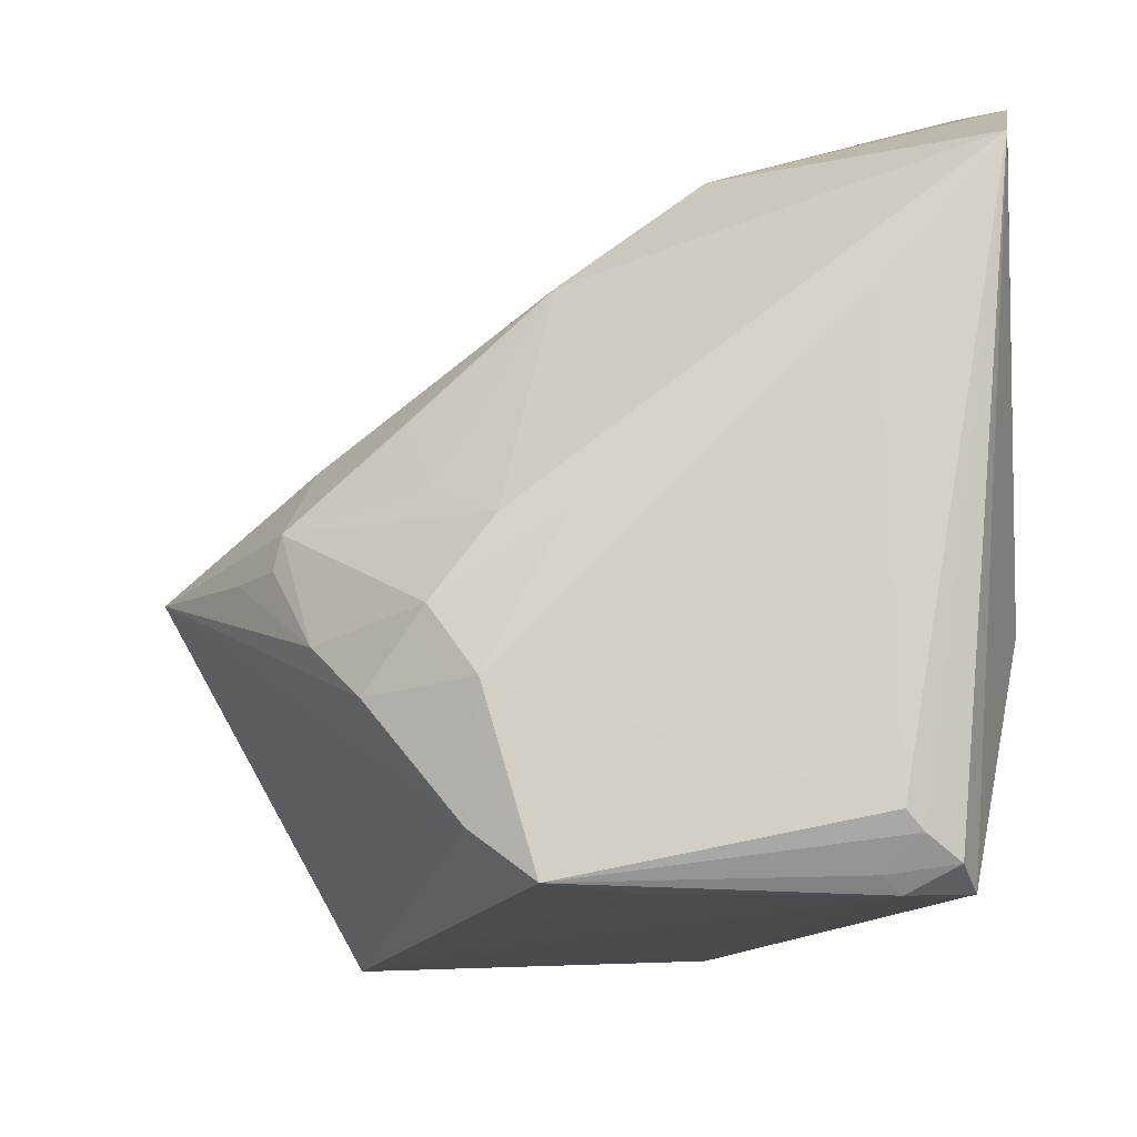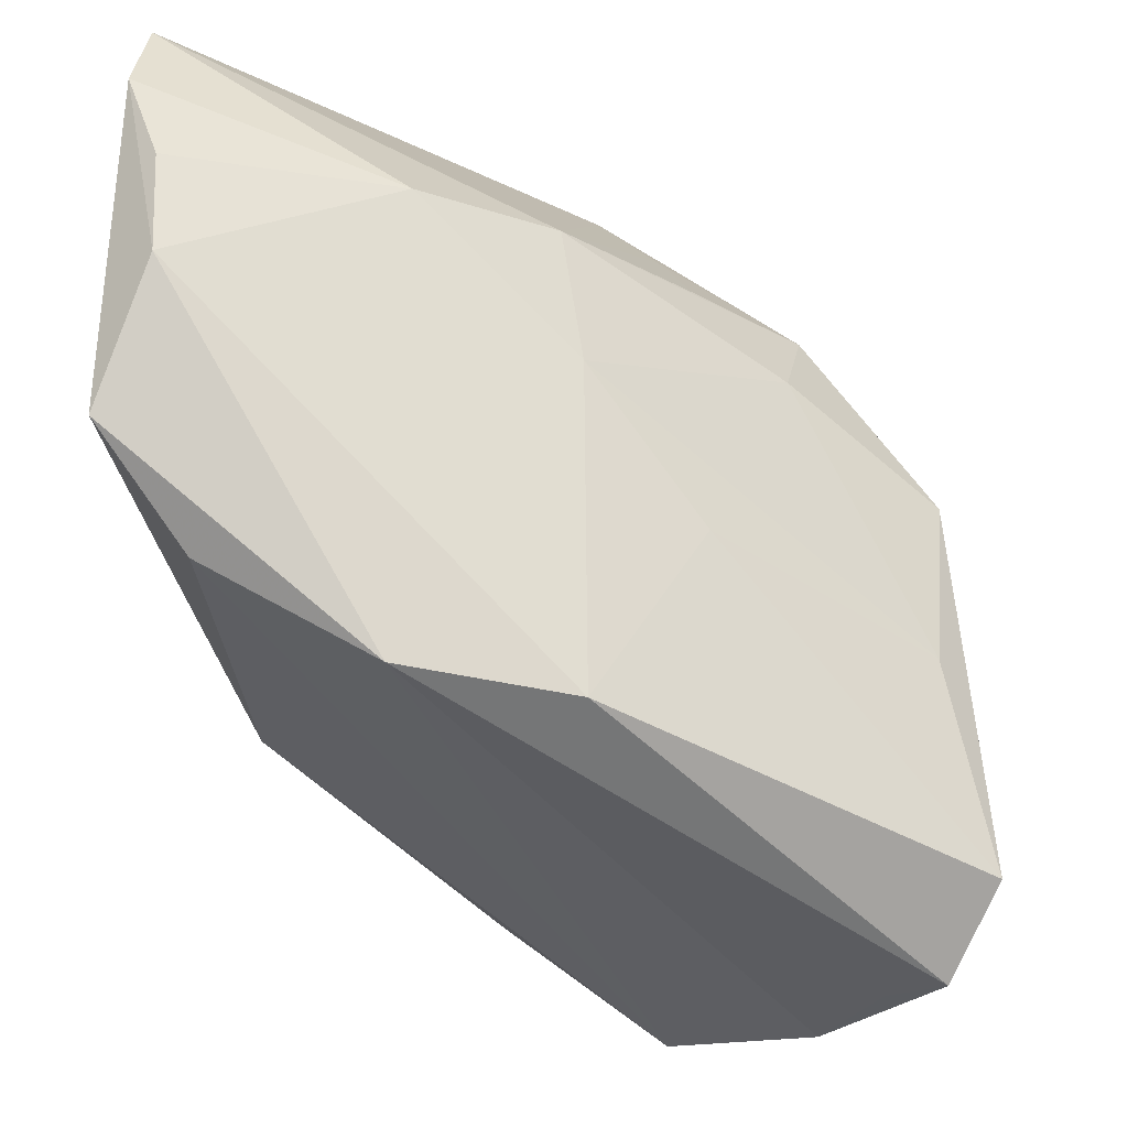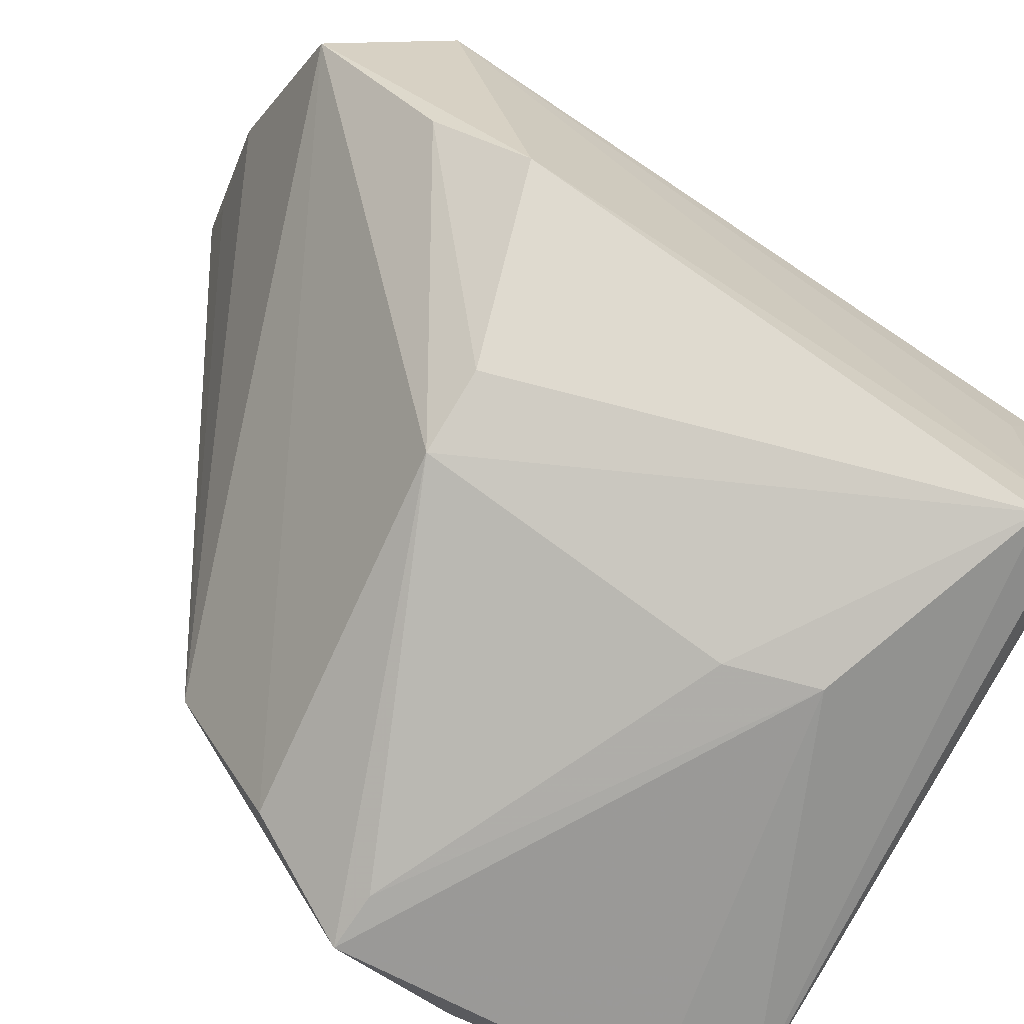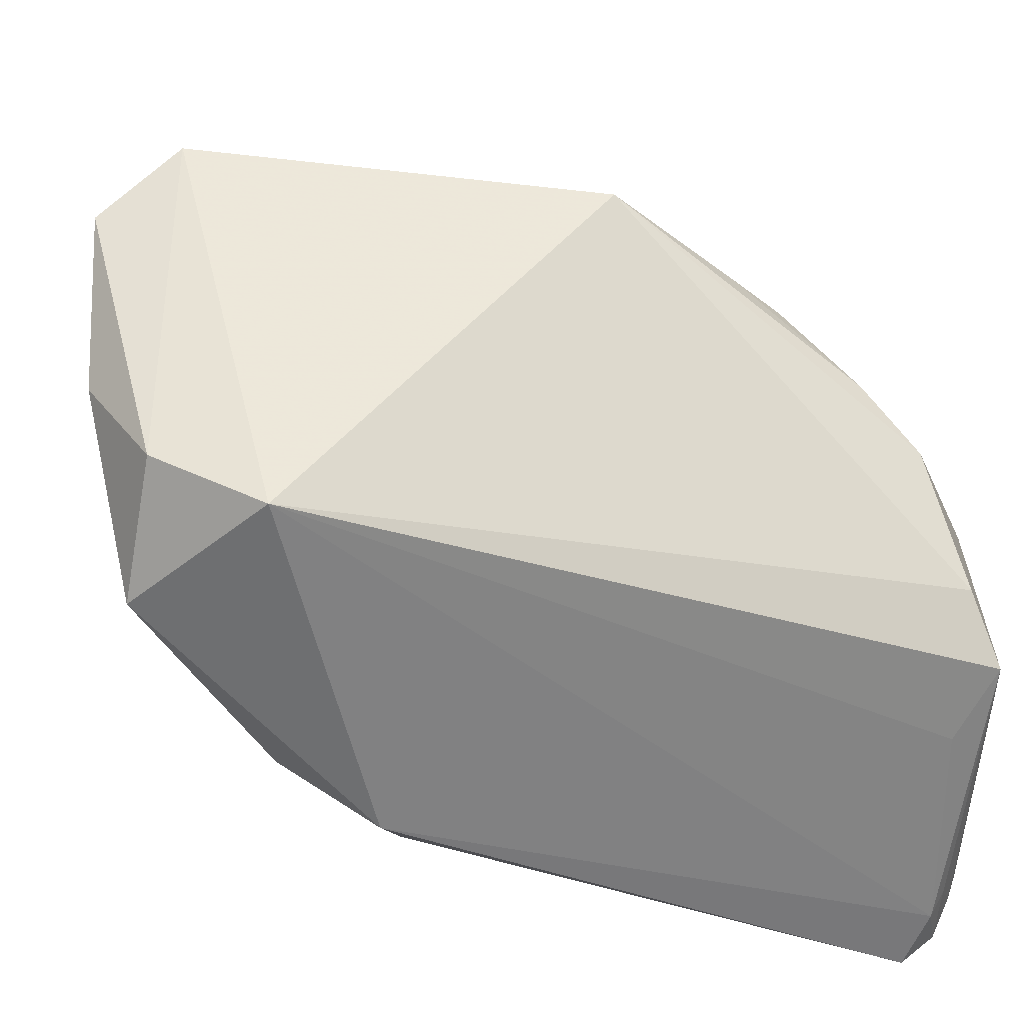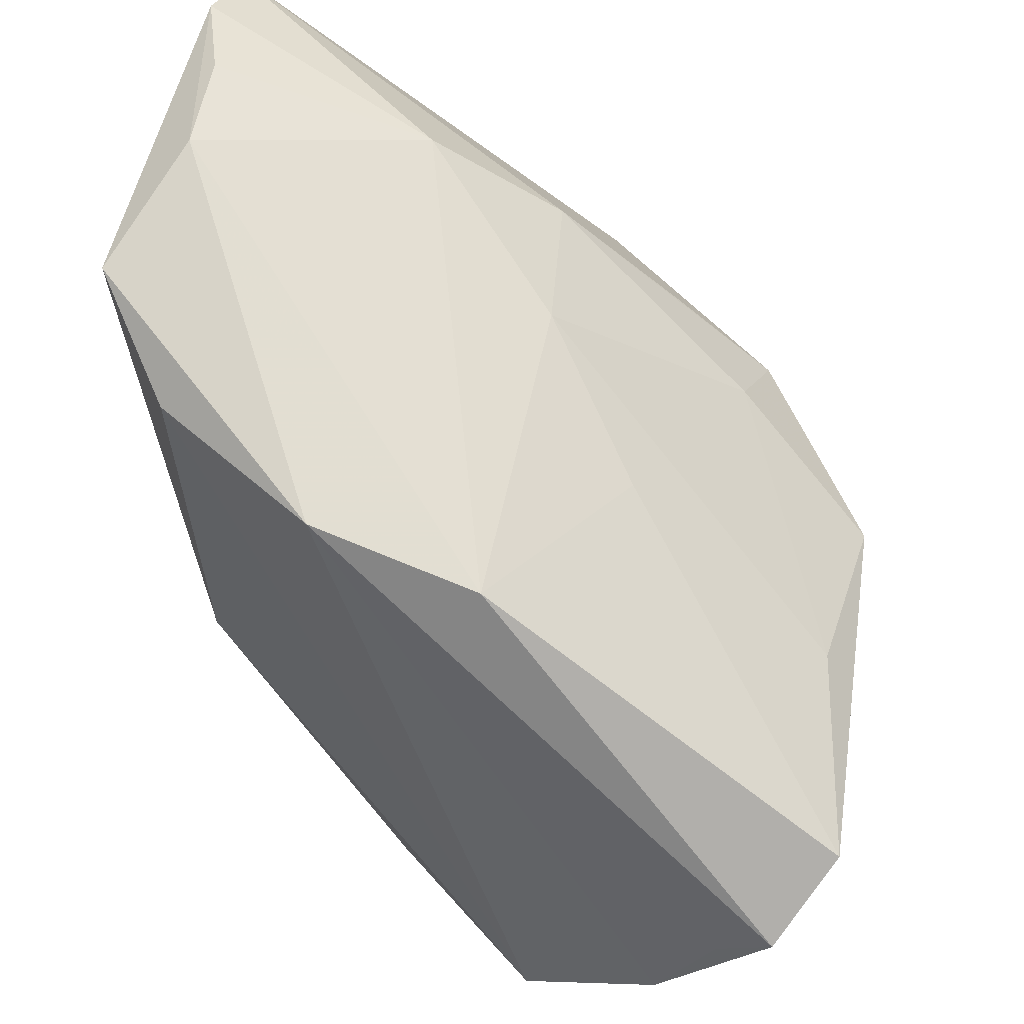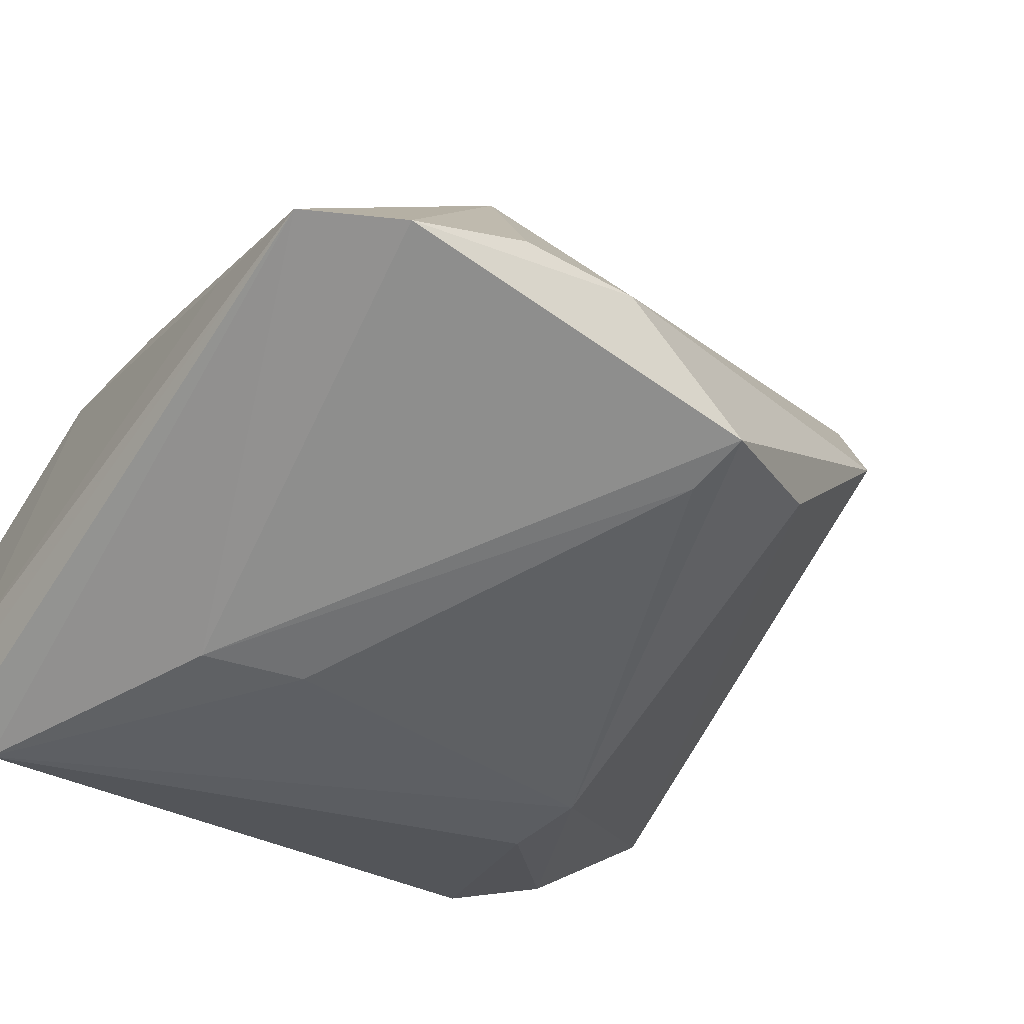
<metadata>
{"format":"obj","ext":"obj","renderer":"f3d","projection":"perspective","resolution":1024,"background":"white","views":[{"elev":-13.3,"azim":-85.0,"up":"+Z"},{"elev":68.0,"azim":91.8,"up":"+Z"},{"elev":-68.8,"azim":150.1,"up":"+Y"},{"elev":29.9,"azim":170.4,"up":"+Y"},{"elev":61.8,"azim":104.2,"up":"+Z"},{"elev":-65.1,"azim":-36.4,"up":"+Y"}]}
</metadata>
<code>
v -0.02711 -0.001136 0.02039
v 0.04218 0.03825 -0.0008127
v -0.03383 0.01992 -0.01474
v -0.04327 -0.001349 -0.03691
v 0.0239 0.002897 0.02766
v -0.0397 -0.03638 -0.03523
v 0.003889 0.01395 0.01932
v 0.0287 0.02499 -0.0377
v 0.01948 -0.01258 -0.0377
v -0.03875 -0.008991 -0.03737
v -0.04411 -0.03026 0.0141
v -0.04411 0.003675 -0.01957
v 0.04215 0.01238 -0.03232
v -0.01078 0.001551 0.02497
v 0.02233 -0.01509 0.03097
v -0.0269 0.02411 -0.002635
v -0.04184 0.002408 -0.004739
v -0.04331 -0.003965 -0.004819
v 0.01231 -0.03344 0.02933
v -0.04236 0.008487 -0.01278
v -0.03525 -0.04268 0.0332
v -0.01846 0.02231 0.005487
v 0.0001958 -0.04242 0.02747
v -0.0351 0.009151 -0.0007924
v -0.03572 -0.0376 -0.03733
v -0.03886 0.01463 -0.02028
v 0.0005928 -0.04291 0.034
v -0.04192 -0.03324 -0.03288
v 0.02917 -0.005588 -0.03467
v 0.01553 -0.02727 -0.02012
v -0.04293 -0.0366 0.025
v 0.01611 -0.0308 -0.01156
v 0.03293 0.04291 0.004471
v -0.02208 0.02904 -0.006352
v -0.0431 -0.03158 -0.03106
v -0.04129 0.005114 -0.03196
v 0.01029 0.03749 0.003141
v -0.01685 -0.04119 -0.01035
v -0.02524 -0.03873 0.03649
v 0.04411 0.02708 -0.01638
v -0.02714 0.02479 -0.006185
v 0.03912 0.0266 -0.02959
v -0.02627 -0.04238 -0.01332
v -0.009557 0.03896 -0.005283
v 0.004019 -0.03657 0.000234
v -0.04392 -0.04192 0.02777
v 0.0423 0.03269 -0.005192
v -0.01441 -0.03794 0.0377
v -0.04001 -0.02956 -0.03617
v -0.02536 -0.01517 0.03098
v -0.02734 0.01237 0.007741
v -0.03834 -0.03136 -0.0377
f 9 8 13
f 9 25 52
f 52 8 9
f 25 32 38
f 30 25 9
f 30 32 25
f 19 15 27
f 27 32 19
f 19 13 15
f 32 13 19
f 44 33 8
f 46 17 18
f 16 17 24
f 42 13 8
f 42 33 2
f 8 33 42
f 15 13 40
f 40 42 2
f 13 42 40
f 6 52 25
f 25 46 6
f 23 32 27
f 25 38 43
f 43 46 25
f 43 23 27
f 38 23 43
f 29 13 32
f 32 30 29
f 9 13 29
f 29 30 9
f 31 17 46
f 16 24 51
f 2 15 47
f 47 40 2
f 15 40 47
f 45 38 32
f 32 23 45
f 45 23 38
f 8 52 10
f 10 4 8
f 52 4 10
f 36 44 8
f 8 4 36
f 35 4 28
f 28 46 35
f 28 6 46
f 35 46 11
f 21 50 46
f 21 39 50
f 21 43 27
f 46 43 21
f 50 39 48
f 27 15 48
f 48 21 27
f 39 21 48
f 33 44 37
f 5 14 50
f 5 48 15
f 50 48 5
f 5 15 2
f 2 33 5
f 50 14 1
f 46 50 1
f 1 31 46
f 16 51 1
f 17 31 1
f 1 24 17
f 1 51 24
f 44 36 26
f 6 28 49
f 49 28 4
f 52 6 49
f 49 4 52
f 33 37 7
f 7 37 14
f 7 5 33
f 14 5 7
f 22 1 14
f 22 37 44
f 14 37 22
f 22 44 16
f 16 1 22
f 20 17 16
f 20 18 17
f 16 44 34
f 34 41 16
f 16 41 3
f 3 20 16
f 26 20 3
f 41 34 3
f 44 26 3
f 3 34 44
f 12 26 36
f 12 20 26
f 12 36 4
f 18 20 12
f 46 18 12
f 12 11 46
f 12 4 35
f 35 11 12

</code>
